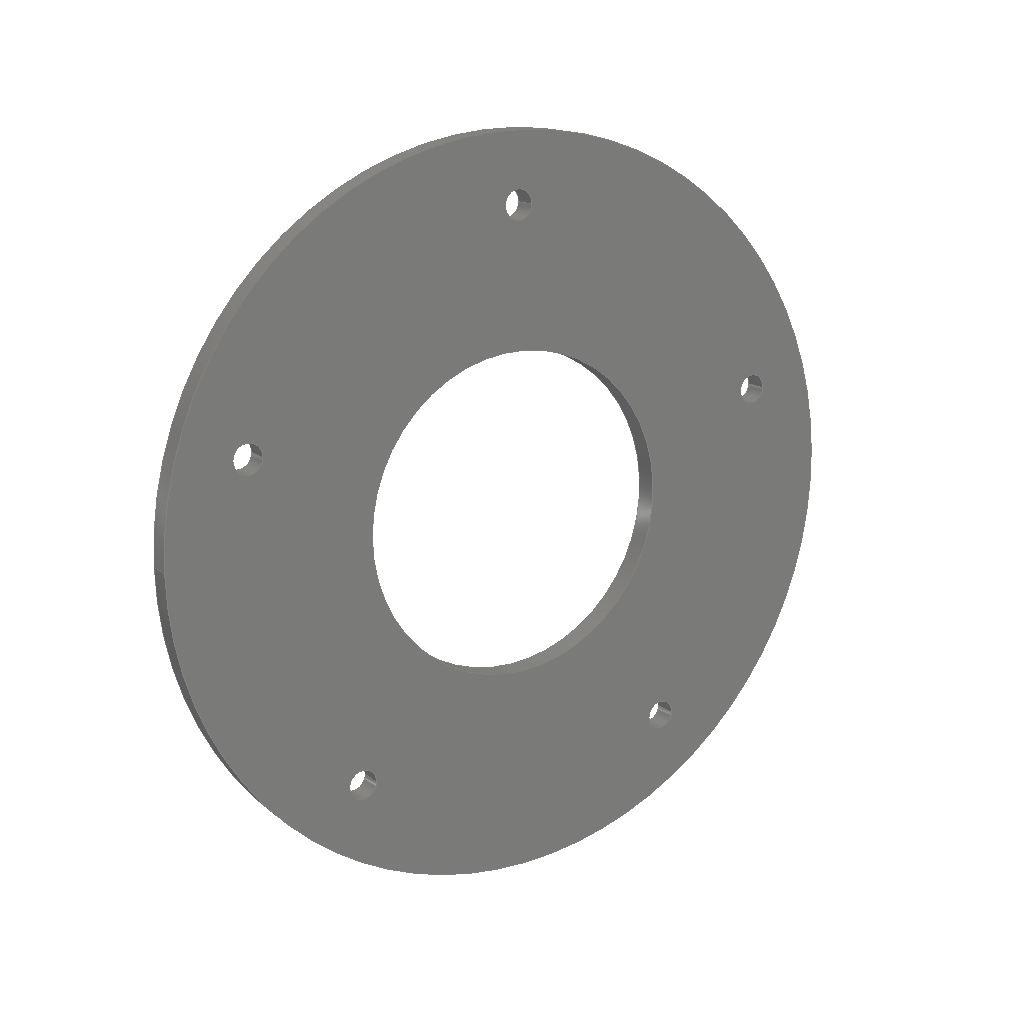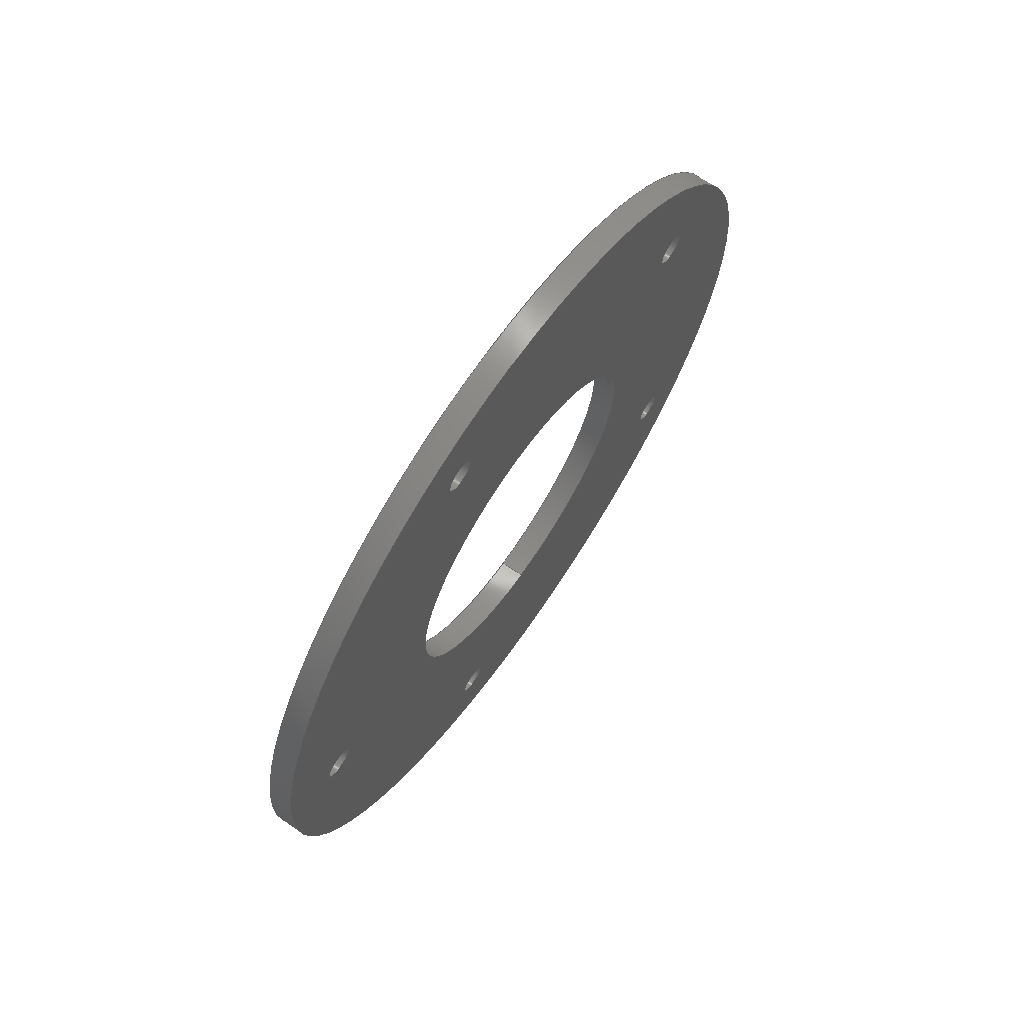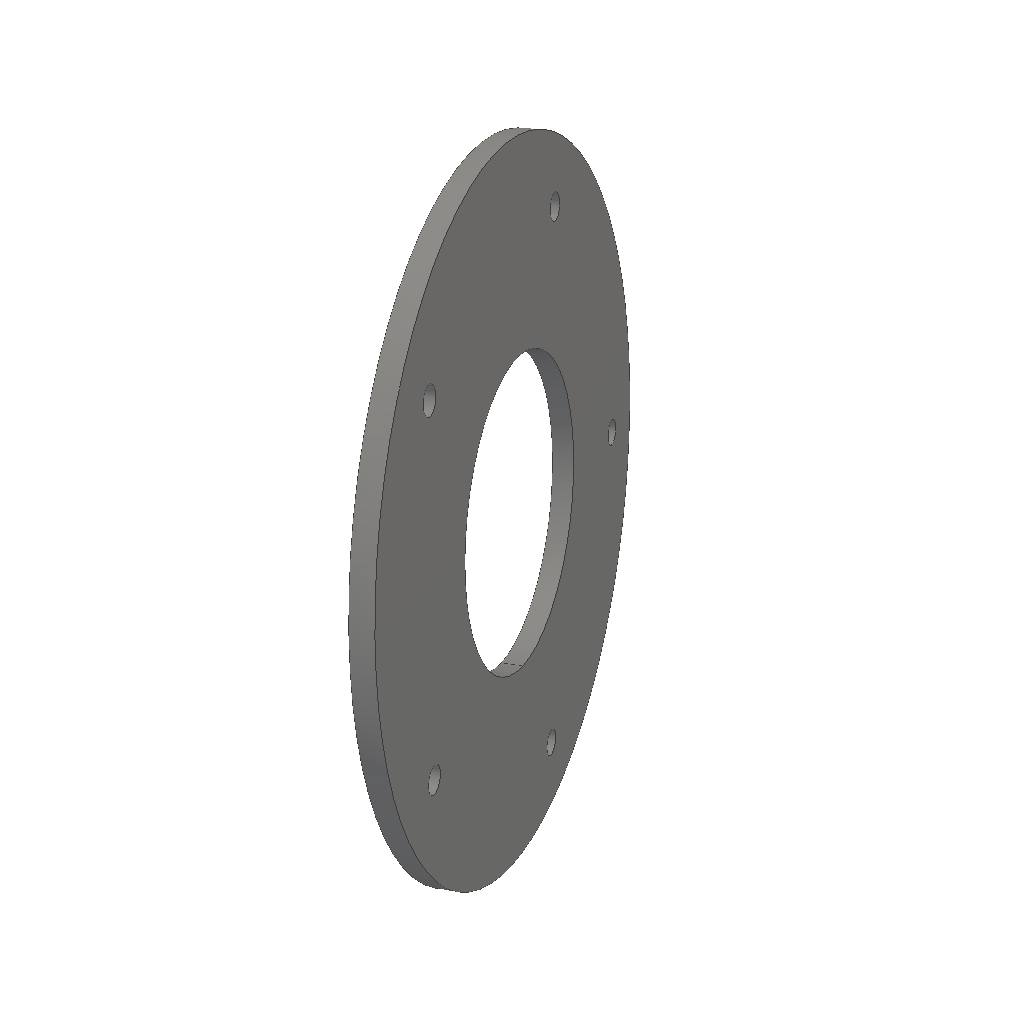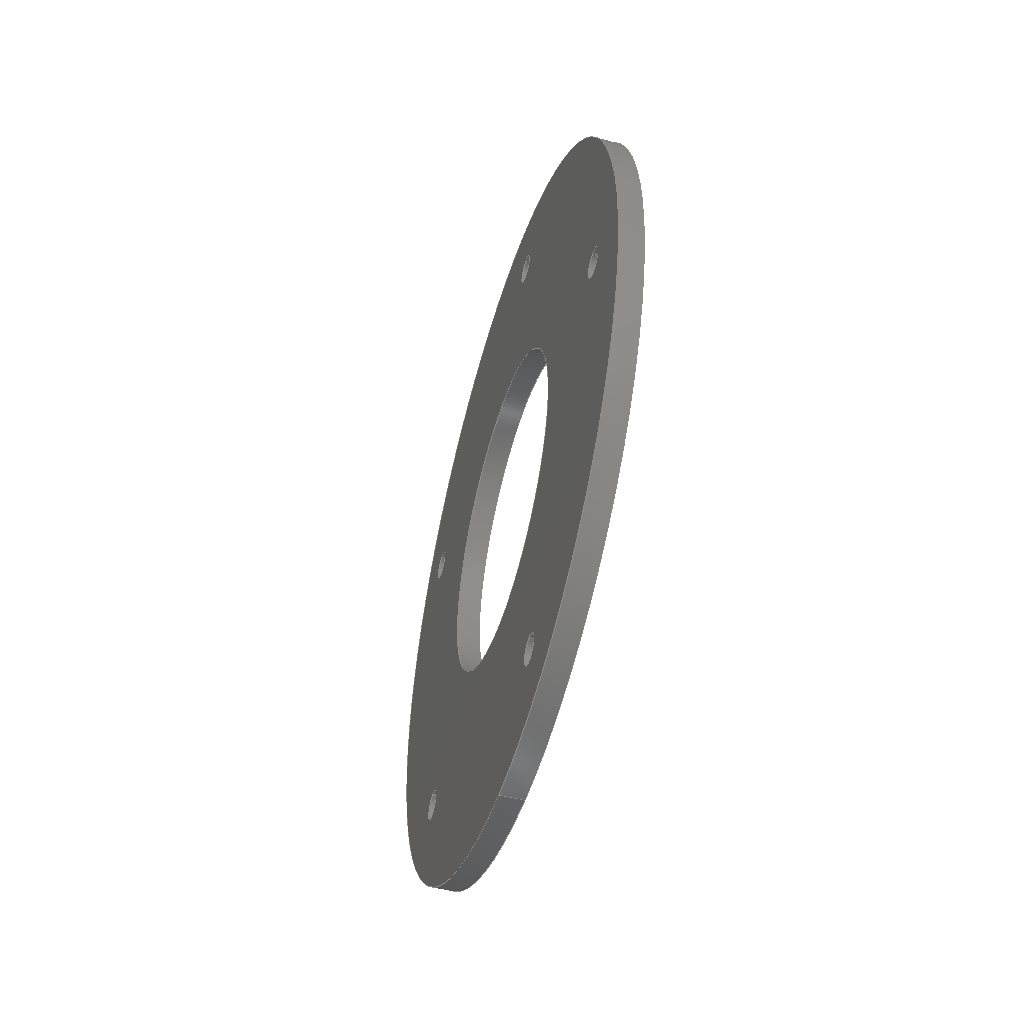
<metadata>
{"format":"step","ext":"step","renderer":"f3d","projection":"perspective","resolution":1024,"background":"white","views":[{"elev":15.2,"azim":57.6,"up":"+Z"},{"elev":68.1,"azim":34.8,"up":"+Y"},{"elev":18.4,"azim":-160.6,"up":"+Y"},{"elev":-49.3,"azim":-16.1,"up":"+Y"}]}
</metadata>
<code>
ISO-10303-21;
DATA;
#1=PROPERTY_DEFINITION_REPRESENTATION(#5,#3);
#2=PROPERTY_DEFINITION_REPRESENTATION(#6,#4);
#3=REPRESENTATION('',(#7),#278);
#4=REPRESENTATION('',(#8),#278);
#5=PROPERTY_DEFINITION('pmi validation property','',#283);
#6=PROPERTY_DEFINITION('pmi validation property','',#283);
#7=VALUE_REPRESENTATION_ITEM('number of annotations',COUNT_MEASURE(0));
#8=VALUE_REPRESENTATION_ITEM('number of views',COUNT_MEASURE(0));
#9=SHAPE_REPRESENTATION_RELATIONSHIP('','',#166,#10);
#10=ADVANCED_BREP_SHAPE_REPRESENTATION('',(#164),#278);
#11=PLANE('',#189);
#12=PLANE('',#190);
#13=ORIENTED_EDGE('',*,*,#41,.T.);
#14=ORIENTED_EDGE('',*,*,#42,.F.);
#15=ORIENTED_EDGE('',*,*,#43,.T.);
#16=ORIENTED_EDGE('',*,*,#44,.F.);
#17=ORIENTED_EDGE('',*,*,#45,.F.);
#18=ORIENTED_EDGE('',*,*,#46,.T.);
#19=ORIENTED_EDGE('',*,*,#47,.T.);
#20=ORIENTED_EDGE('',*,*,#48,.F.);
#21=ORIENTED_EDGE('',*,*,#49,.T.);
#22=ORIENTED_EDGE('',*,*,#50,.F.);
#23=ORIENTED_EDGE('',*,*,#51,.T.);
#24=ORIENTED_EDGE('',*,*,#52,.F.);
#25=ORIENTED_EDGE('',*,*,#53,.T.);
#26=ORIENTED_EDGE('',*,*,#54,.F.);
#27=ORIENTED_EDGE('',*,*,#51,.F.);
#28=ORIENTED_EDGE('',*,*,#49,.F.);
#29=ORIENTED_EDGE('',*,*,#47,.F.);
#30=ORIENTED_EDGE('',*,*,#45,.T.);
#31=ORIENTED_EDGE('',*,*,#43,.F.);
#32=ORIENTED_EDGE('',*,*,#41,.F.);
#33=ORIENTED_EDGE('',*,*,#53,.F.);
#34=ORIENTED_EDGE('',*,*,#52,.T.);
#35=ORIENTED_EDGE('',*,*,#50,.T.);
#36=ORIENTED_EDGE('',*,*,#48,.T.);
#37=ORIENTED_EDGE('',*,*,#46,.F.);
#38=ORIENTED_EDGE('',*,*,#44,.T.);
#39=ORIENTED_EDGE('',*,*,#42,.T.);
#40=ORIENTED_EDGE('',*,*,#54,.T.);
#41=EDGE_CURVE('',#55,#55,#69,.T.);
#42=EDGE_CURVE('',#56,#56,#70,.T.);
#43=EDGE_CURVE('',#57,#57,#71,.T.);
#44=EDGE_CURVE('',#58,#58,#72,.T.);
#45=EDGE_CURVE('',#59,#59,#73,.T.);
#46=EDGE_CURVE('',#60,#60,#74,.T.);
#47=EDGE_CURVE('',#61,#61,#75,.T.);
#48=EDGE_CURVE('',#62,#62,#76,.T.);
#49=EDGE_CURVE('',#63,#63,#77,.T.);
#50=EDGE_CURVE('',#64,#64,#78,.T.);
#51=EDGE_CURVE('',#65,#65,#79,.T.);
#52=EDGE_CURVE('',#66,#66,#80,.T.);
#53=EDGE_CURVE('',#67,#67,#81,.T.);
#54=EDGE_CURVE('',#68,#68,#82,.T.);
#55=VERTEX_POINT('',#242);
#56=VERTEX_POINT('',#244);
#57=VERTEX_POINT('',#247);
#58=VERTEX_POINT('',#249);
#59=VERTEX_POINT('',#252);
#60=VERTEX_POINT('',#254);
#61=VERTEX_POINT('',#257);
#62=VERTEX_POINT('',#259);
#63=VERTEX_POINT('',#262);
#64=VERTEX_POINT('',#264);
#65=VERTEX_POINT('',#267);
#66=VERTEX_POINT('',#269);
#67=VERTEX_POINT('',#272);
#68=VERTEX_POINT('',#274);
#69=CIRCLE('',#169,0.002019);
#70=CIRCLE('',#170,0.002019);
#71=CIRCLE('',#172,0.002019);
#72=CIRCLE('',#173,0.002019);
#73=CIRCLE('',#175,0.02223);
#74=CIRCLE('',#176,0.02223);
#75=CIRCLE('',#178,0.002019);
#76=CIRCLE('',#179,0.002019);
#77=CIRCLE('',#181,0.002019);
#78=CIRCLE('',#182,0.002019);
#79=CIRCLE('',#184,0.002019);
#80=CIRCLE('',#185,0.002019);
#81=CIRCLE('',#187,0.0508);
#82=CIRCLE('',#188,0.0508);
#83=EDGE_LOOP('',(#13));
#84=EDGE_LOOP('',(#14));
#85=EDGE_LOOP('',(#15));
#86=EDGE_LOOP('',(#16));
#87=EDGE_LOOP('',(#17));
#88=EDGE_LOOP('',(#18));
#89=EDGE_LOOP('',(#19));
#90=EDGE_LOOP('',(#20));
#91=EDGE_LOOP('',(#21));
#92=EDGE_LOOP('',(#22));
#93=EDGE_LOOP('',(#23));
#94=EDGE_LOOP('',(#24));
#95=EDGE_LOOP('',(#25));
#96=EDGE_LOOP('',(#26));
#97=EDGE_LOOP('',(#27));
#98=EDGE_LOOP('',(#28));
#99=EDGE_LOOP('',(#29));
#100=EDGE_LOOP('',(#30));
#101=EDGE_LOOP('',(#31));
#102=EDGE_LOOP('',(#32));
#103=EDGE_LOOP('',(#33));
#104=EDGE_LOOP('',(#34));
#105=EDGE_LOOP('',(#35));
#106=EDGE_LOOP('',(#36));
#107=EDGE_LOOP('',(#37));
#108=EDGE_LOOP('',(#38));
#109=EDGE_LOOP('',(#39));
#110=EDGE_LOOP('',(#40));
#111=FACE_BOUND('',#83,.T.);
#112=FACE_BOUND('',#84,.T.);
#113=FACE_BOUND('',#85,.T.);
#114=FACE_BOUND('',#86,.T.);
#115=FACE_BOUND('',#87,.T.);
#116=FACE_BOUND('',#88,.T.);
#117=FACE_BOUND('',#89,.T.);
#118=FACE_BOUND('',#90,.T.);
#119=FACE_BOUND('',#91,.T.);
#120=FACE_BOUND('',#92,.T.);
#121=FACE_BOUND('',#93,.T.);
#122=FACE_BOUND('',#94,.T.);
#123=FACE_BOUND('',#95,.T.);
#124=FACE_BOUND('',#96,.T.);
#125=FACE_BOUND('',#97,.T.);
#126=FACE_BOUND('',#98,.T.);
#127=FACE_BOUND('',#99,.T.);
#128=FACE_BOUND('',#100,.T.);
#129=FACE_BOUND('',#101,.T.);
#130=FACE_BOUND('',#102,.T.);
#131=FACE_BOUND('',#103,.T.);
#132=FACE_BOUND('',#104,.T.);
#133=FACE_BOUND('',#105,.T.);
#134=FACE_BOUND('',#106,.T.);
#135=FACE_BOUND('',#107,.T.);
#136=FACE_BOUND('',#108,.T.);
#137=FACE_BOUND('',#109,.T.);
#138=FACE_BOUND('',#110,.T.);
#139=CYLINDRICAL_SURFACE('',#168,0.002019);
#140=CYLINDRICAL_SURFACE('',#171,0.002019);
#141=CYLINDRICAL_SURFACE('',#174,0.02223);
#142=CYLINDRICAL_SURFACE('',#177,0.002019);
#143=CYLINDRICAL_SURFACE('',#180,0.002019);
#144=CYLINDRICAL_SURFACE('',#183,0.002019);
#145=CYLINDRICAL_SURFACE('',#186,0.0508);
#146=ADVANCED_FACE('',(#111,#112),#139,.F.);
#147=ADVANCED_FACE('',(#113,#114),#140,.F.);
#148=ADVANCED_FACE('',(#115,#116),#141,.F.);
#149=ADVANCED_FACE('',(#117,#118),#142,.F.);
#150=ADVANCED_FACE('',(#119,#120),#143,.F.);
#151=ADVANCED_FACE('',(#121,#122),#144,.F.);
#152=ADVANCED_FACE('',(#123,#124),#145,.T.);
#153=ADVANCED_FACE('',(#125,#126,#127,#128,#129,#130,#131),#11,.T.);
#154=ADVANCED_FACE('',(#132,#133,#134,#135,#136,#137,#138),#12,.F.);
#155=CLOSED_SHELL('',(#146,#147,#148,#149,#150,#151,#152,#153,#154));
#156=STYLED_ITEM('',(#157),#164);
#157=PRESENTATION_STYLE_ASSIGNMENT((#158));
#158=SURFACE_STYLE_USAGE(.BOTH.,#159);
#159=SURFACE_SIDE_STYLE('',(#160));
#160=SURFACE_STYLE_FILL_AREA(#161);
#161=FILL_AREA_STYLE('',(#162));
#162=FILL_AREA_STYLE_COLOUR('',#163);
#163=COLOUR_RGB('',0.1176,0.1176,0.1176);
#164=MANIFOLD_SOLID_BREP('Part 187',#155);
#165=SHAPE_DEFINITION_REPRESENTATION(#283,#166);
#166=SHAPE_REPRESENTATION('Part 187',(#167),#278);
#167=AXIS2_PLACEMENT_3D('',#239,#191,#192);
#168=AXIS2_PLACEMENT_3D('',#240,#193,#194);
#169=AXIS2_PLACEMENT_3D('',#241,#195,#196);
#170=AXIS2_PLACEMENT_3D('',#243,#197,#198);
#171=AXIS2_PLACEMENT_3D('',#245,#199,#200);
#172=AXIS2_PLACEMENT_3D('',#246,#201,#202);
#173=AXIS2_PLACEMENT_3D('',#248,#203,#204);
#174=AXIS2_PLACEMENT_3D('',#250,#205,#206);
#175=AXIS2_PLACEMENT_3D('',#251,#207,#208);
#176=AXIS2_PLACEMENT_3D('',#253,#209,#210);
#177=AXIS2_PLACEMENT_3D('',#255,#211,#212);
#178=AXIS2_PLACEMENT_3D('',#256,#213,#214);
#179=AXIS2_PLACEMENT_3D('',#258,#215,#216);
#180=AXIS2_PLACEMENT_3D('',#260,#217,#218);
#181=AXIS2_PLACEMENT_3D('',#261,#219,#220);
#182=AXIS2_PLACEMENT_3D('',#263,#221,#222);
#183=AXIS2_PLACEMENT_3D('',#265,#223,#224);
#184=AXIS2_PLACEMENT_3D('',#266,#225,#226);
#185=AXIS2_PLACEMENT_3D('',#268,#227,#228);
#186=AXIS2_PLACEMENT_3D('',#270,#229,#230);
#187=AXIS2_PLACEMENT_3D('',#271,#231,#232);
#188=AXIS2_PLACEMENT_3D('',#273,#233,#234);
#189=AXIS2_PLACEMENT_3D('',#275,#235,#236);
#190=AXIS2_PLACEMENT_3D('',#276,#237,#238);
#191=DIRECTION('',(0,0,1));
#192=DIRECTION('',(1,0,0));
#193=DIRECTION('',(-1,1.84e-17,1.109e-17));
#194=DIRECTION('',(1.84e-17,1,0));
#195=DIRECTION('',(1,-1.84e-17,-1.109e-17));
#196=DIRECTION('',(1.84e-17,1,0));
#197=DIRECTION('',(1,-1.84e-17,-1.109e-17));
#198=DIRECTION('',(1.84e-17,1,0));
#199=DIRECTION('',(-1,1.84e-17,1.109e-17));
#200=DIRECTION('',(1.84e-17,1,0));
#201=DIRECTION('',(1,-1.84e-17,-1.109e-17));
#202=DIRECTION('',(1.84e-17,1,0));
#203=DIRECTION('',(1,-1.84e-17,-1.109e-17));
#204=DIRECTION('',(1.84e-17,1,0));
#205=DIRECTION('',(-1,1.84e-17,1.109e-17));
#206=DIRECTION('',(1.84e-17,1,0));
#207=DIRECTION('',(-1,1.84e-17,1.109e-17));
#208=DIRECTION('',(-1.84e-17,-1,0));
#209=DIRECTION('',(-1,1.84e-17,1.109e-17));
#210=DIRECTION('',(-1.84e-17,-1,0));
#211=DIRECTION('',(-1,1.84e-17,1.109e-17));
#212=DIRECTION('',(1.84e-17,1,0));
#213=DIRECTION('',(1,-1.84e-17,-1.109e-17));
#214=DIRECTION('',(1.84e-17,1,0));
#215=DIRECTION('',(1,-1.84e-17,-1.109e-17));
#216=DIRECTION('',(1.84e-17,1,0));
#217=DIRECTION('',(-1,1.84e-17,1.109e-17));
#218=DIRECTION('',(1.84e-17,1,0));
#219=DIRECTION('',(1,-1.84e-17,-1.109e-17));
#220=DIRECTION('',(1.84e-17,1,0));
#221=DIRECTION('',(1,-1.84e-17,-1.109e-17));
#222=DIRECTION('',(1.84e-17,1,0));
#223=DIRECTION('',(-1,1.84e-17,1.109e-17));
#224=DIRECTION('',(1.84e-17,1,0));
#225=DIRECTION('',(1,-1.84e-17,-1.109e-17));
#226=DIRECTION('',(1.84e-17,1,0));
#227=DIRECTION('',(1,-1.84e-17,-1.109e-17));
#228=DIRECTION('',(1.84e-17,1,0));
#229=DIRECTION('',(-1,1.84e-17,1.109e-17));
#230=DIRECTION('',(1.84e-17,1,0));
#231=DIRECTION('',(-1,1.84e-17,1.109e-17));
#232=DIRECTION('',(-1.84e-17,-1,0));
#233=DIRECTION('',(-1,1.84e-17,1.109e-17));
#234=DIRECTION('',(-1.84e-17,-1,0));
#235=DIRECTION('',(1,-1.84e-17,-1.109e-17));
#236=DIRECTION('',(-1.84e-17,-1,2.04e-34));
#237=DIRECTION('',(1,-1.84e-17,-1.109e-17));
#238=DIRECTION('',(-1.84e-17,-1,2.04e-34));
#239=CARTESIAN_POINT('',(0,0,0));
#240=CARTESIAN_POINT('',(-0.03449,-0.2161,0.04625));
#241=CARTESIAN_POINT('',(-0.03449,-0.2161,0.04625));
#242=CARTESIAN_POINT('',(-0.03449,-0.214,0.04625));
#243=CARTESIAN_POINT('',(-0.03767,-0.2161,0.04625));
#244=CARTESIAN_POINT('',(-0.03767,-0.214,0.04625));
#245=CARTESIAN_POINT('',(-0.03449,-0.1525,0.0001081));
#246=CARTESIAN_POINT('',(-0.03449,-0.1525,0.0001081));
#247=CARTESIAN_POINT('',(-0.03449,-0.1505,0.0001081));
#248=CARTESIAN_POINT('',(-0.03767,-0.1525,0.0001081));
#249=CARTESIAN_POINT('',(-0.03767,-0.1505,0.0001081));
#250=CARTESIAN_POINT('',(-0.03449,-0.1768,0.0335));
#251=CARTESIAN_POINT('',(-0.03449,-0.1768,0.0335));
#252=CARTESIAN_POINT('',(-0.03449,-0.199,0.0335));
#253=CARTESIAN_POINT('',(-0.03767,-0.1768,0.0335));
#254=CARTESIAN_POINT('',(-0.03767,-0.199,0.0335));
#255=CARTESIAN_POINT('',(-0.03449,-0.2011,0.0001081));
#256=CARTESIAN_POINT('',(-0.03449,-0.2011,0.0001081));
#257=CARTESIAN_POINT('',(-0.03449,-0.199,0.0001081));
#258=CARTESIAN_POINT('',(-0.03767,-0.2011,0.0001081));
#259=CARTESIAN_POINT('',(-0.03767,-0.199,0.0001081));
#260=CARTESIAN_POINT('',(-0.03449,-0.1375,0.04625));
#261=CARTESIAN_POINT('',(-0.03449,-0.1375,0.04625));
#262=CARTESIAN_POINT('',(-0.03449,-0.1355,0.04625));
#263=CARTESIAN_POINT('',(-0.03767,-0.1375,0.04625));
#264=CARTESIAN_POINT('',(-0.03767,-0.1355,0.04625));
#265=CARTESIAN_POINT('',(-0.03449,-0.1768,0.07478));
#266=CARTESIAN_POINT('',(-0.03449,-0.1768,0.07478));
#267=CARTESIAN_POINT('',(-0.03449,-0.1748,0.07478));
#268=CARTESIAN_POINT('',(-0.03767,-0.1768,0.07478));
#269=CARTESIAN_POINT('',(-0.03767,-0.1748,0.07478));
#270=CARTESIAN_POINT('',(-0.03449,-0.1768,0.0335));
#271=CARTESIAN_POINT('',(-0.03449,-0.1768,0.0335));
#272=CARTESIAN_POINT('',(-0.03449,-0.2276,0.0335));
#273=CARTESIAN_POINT('',(-0.03767,-0.1768,0.0335));
#274=CARTESIAN_POINT('',(-0.03767,-0.2276,0.0335));
#275=CARTESIAN_POINT('',(-0.03449,-0.207,0.0267));
#276=CARTESIAN_POINT('',(-0.03767,-0.207,0.0267));
#277=MECHANICAL_DESIGN_GEOMETRIC_PRESENTATION_REPRESENTATION('',(#156),
#278);
#278=(
GEOMETRIC_REPRESENTATION_CONTEXT(3)
GLOBAL_UNCERTAINTY_ASSIGNED_CONTEXT((#279))
GLOBAL_UNIT_ASSIGNED_CONTEXT((#282,#281,#280))
REPRESENTATION_CONTEXT('Part 187','TOP_LEVEL_ASSEMBLY_PART')
);
#279=UNCERTAINTY_MEASURE_WITH_UNIT(LENGTH_MEASURE(5e-06),#282,
'DISTANCE_ACCURACY_VALUE','Maximum Tolerance applied to model');
#280=(
NAMED_UNIT(*)
SI_UNIT($,.STERADIAN.)
SOLID_ANGLE_UNIT()
);
#281=(
NAMED_UNIT(*)
PLANE_ANGLE_UNIT()
SI_UNIT($,.RADIAN.)
);
#282=(
LENGTH_UNIT()
NAMED_UNIT(*)
SI_UNIT($,.METRE.)
);
#283=PRODUCT_DEFINITION_SHAPE('','',#284);
#284=PRODUCT_DEFINITION('','',#286,#285);
#285=PRODUCT_DEFINITION_CONTEXT('',#292,'design');
#286=PRODUCT_DEFINITION_FORMATION_WITH_SPECIFIED_SOURCE('','',#288,
 .NOT_KNOWN.);
#287=PRODUCT_RELATED_PRODUCT_CATEGORY('','',(#288));
#288=PRODUCT('Part 187','Part 187','Part 187',(#290));
#289=PRODUCT_CATEGORY('','');
#290=PRODUCT_CONTEXT('',#292,'mechanical');
#291=APPLICATION_PROTOCOL_DEFINITION('international standard',
'automotive_design',2010,#292);
#292=APPLICATION_CONTEXT(
'core data for automotive mechanical design processes');
ENDSEC;
END-ISO-10303-21;

</code>
